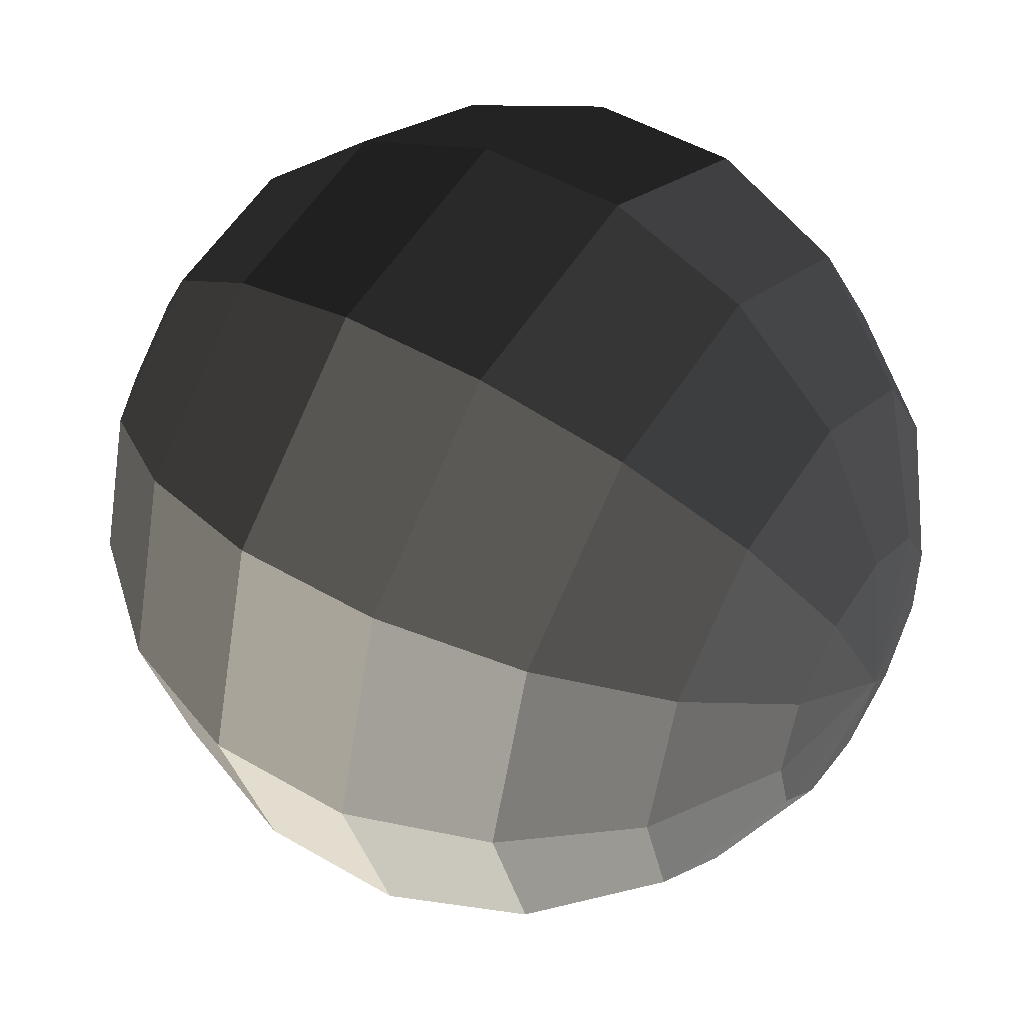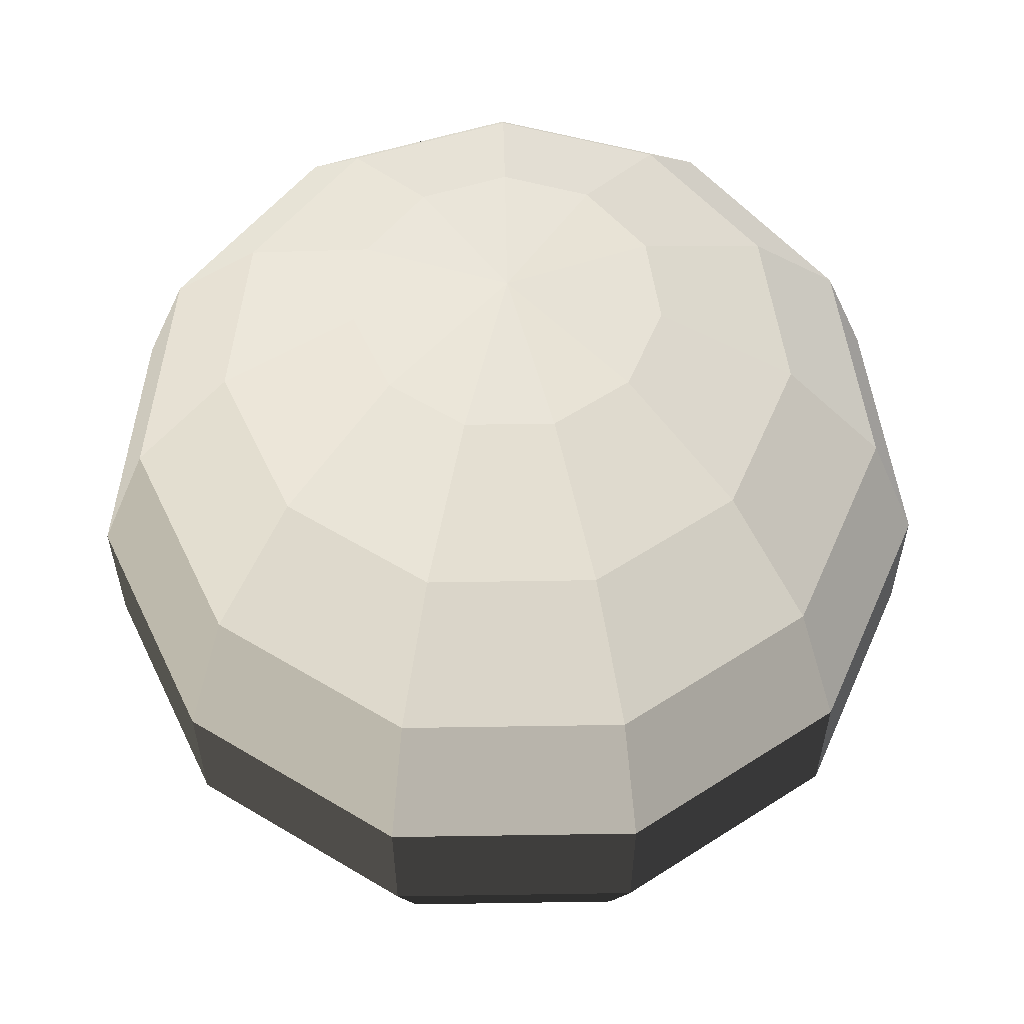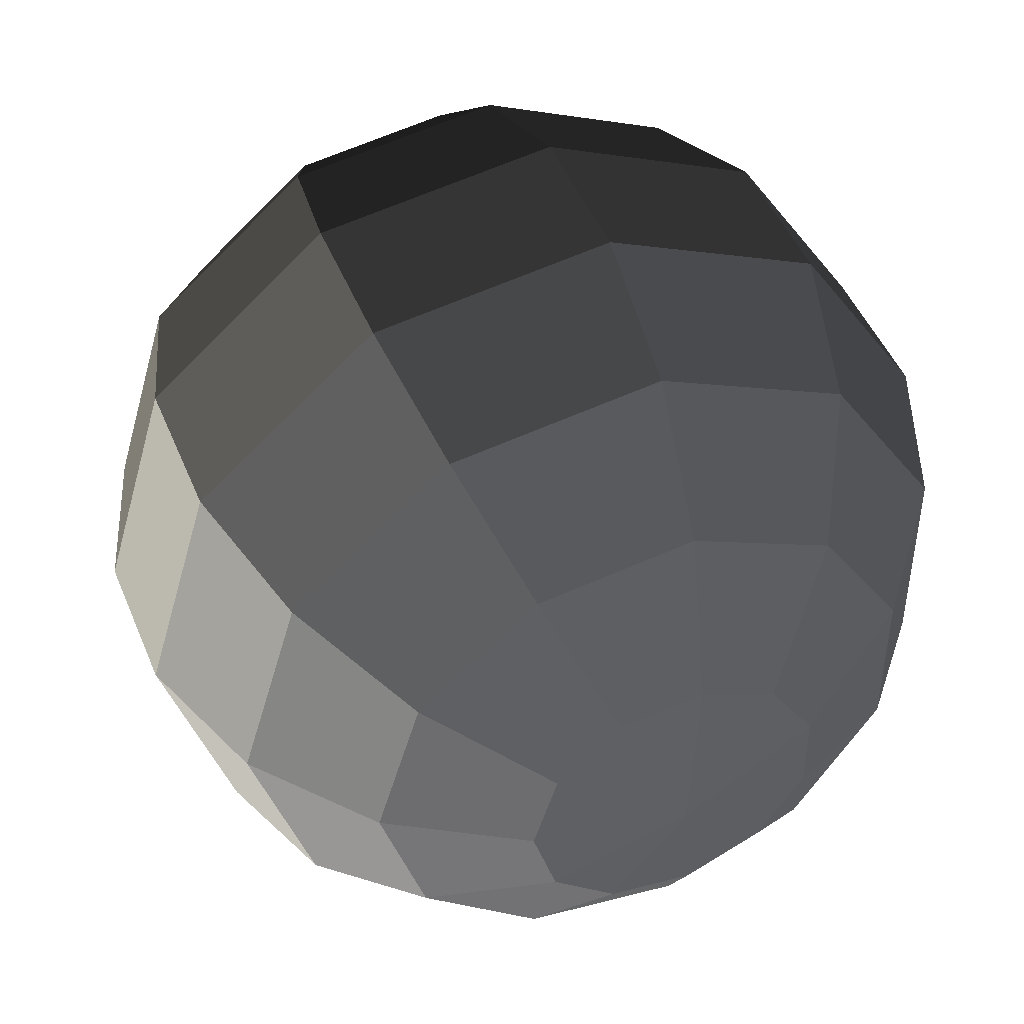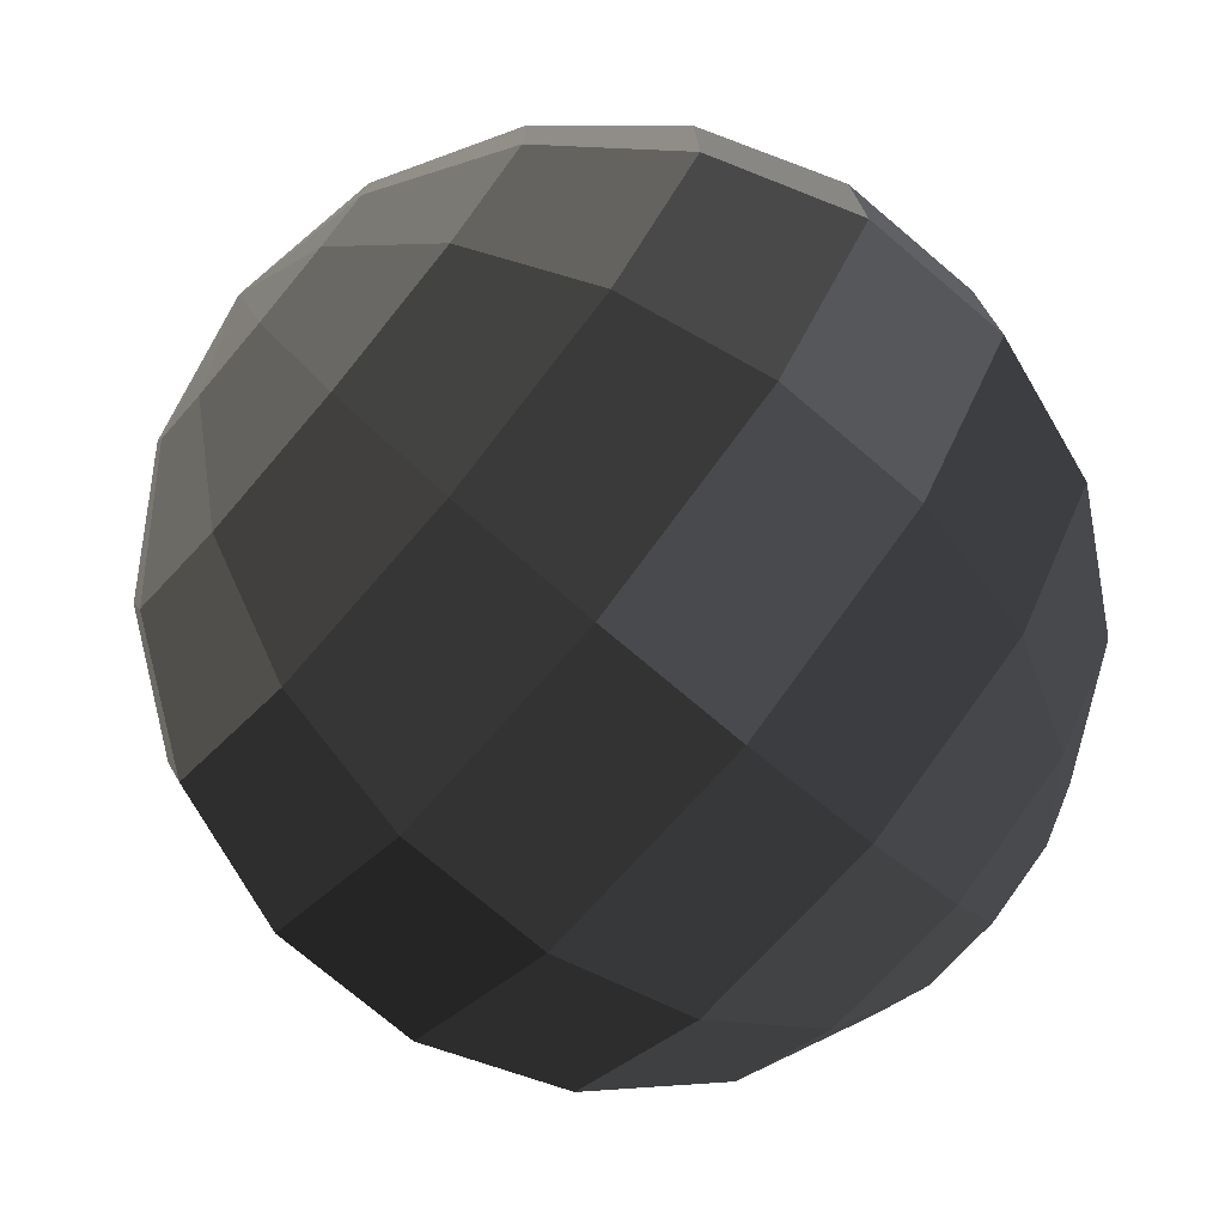
<metadata>
{"format":"obj","ext":"obj","renderer":"f3d","projection":"perspective","resolution":1024,"background":"white","views":[{"elev":48.5,"azim":123.1,"up":"+Z"},{"elev":59.0,"azim":-58.2,"up":"+Y"},{"elev":47.3,"azim":158.3,"up":"+Z"},{"elev":-75.5,"azim":-130.2,"up":"+Z"}]}
</metadata>
<code>
v 0.02877 -0.09397 -0.01849
v 0.05407 -0.0766 -0.03475
v 0.0267 -0.0766 -0.05847
v 0.01421 -0.09397 -0.03111
v 0.01421 -0.09397 -0.03111
v 0.0267 -0.0766 -0.05847
v -0.009148 -0.0766 -0.06362
v -0.004867 -0.09397 -0.03385
v -0.004867 -0.09397 -0.03385
v -0.009148 -0.0766 -0.06362
v -0.04209 -0.0766 -0.04858
v -0.0224 -0.09397 -0.02585
v -0.0224 -0.09397 -0.02585
v -0.04209 -0.0766 -0.04858
v -0.06168 -0.0766 -0.01811
v -0.03282 -0.09397 -0.009636
v -0.03282 -0.09397 -0.009636
v -0.06168 -0.0766 -0.01811
v -0.06168 -0.0766 0.01811
v -0.03282 -0.09397 0.009636
v -0.03282 -0.09397 0.009636
v -0.06168 -0.0766 0.01811
v -0.04209 -0.0766 0.04858
v -0.0224 -0.09397 0.02585
v -0.0224 -0.09397 0.02585
v -0.04209 -0.0766 0.04858
v -0.009148 -0.0766 0.06362
v -0.004867 -0.09397 0.03385
v -0.004867 -0.09397 0.03385
v -0.009148 -0.0766 0.06362
v 0.0267 -0.0766 0.05847
v 0.01421 -0.09397 0.03111
v 0.01421 -0.09397 0.03111
v 0.0267 -0.0766 0.05847
v 0.05407 -0.0766 0.03475
v 0.02877 -0.09397 0.01849
v 0.02877 -0.09397 0.01849
v 0.05407 -0.0766 0.03475
v 0.06428 -0.0766 3.973e-09
v 0.0342 -0.09397 1.782e-09
v 0.0342 -0.09397 1.782e-09
v 0.06428 -0.0766 3.973e-09
v 0.05407 -0.0766 -0.03475
v 0.02877 -0.09397 -0.01849
v 0.05407 -0.0766 -0.03475
v 0.07285 -0.05 -0.04682
v 0.03598 -0.05 -0.07878
v 0.0267 -0.0766 -0.05847
v 0.0267 -0.0766 -0.05847
v 0.03598 -0.05 -0.07878
v -0.01232 -0.05 -0.08572
v -0.009148 -0.0766 -0.06362
v -0.009148 -0.0766 -0.06362
v -0.01232 -0.05 -0.08572
v -0.05671 -0.05 -0.06545
v -0.04209 -0.0766 -0.04858
v -0.04209 -0.0766 -0.04858
v -0.05671 -0.05 -0.06545
v -0.08309 -0.05 -0.0244
v -0.06168 -0.0766 -0.01811
v -0.06168 -0.0766 -0.01811
v -0.08309 -0.05 -0.0244
v -0.08309 -0.05 0.0244
v -0.06168 -0.0766 0.01811
v -0.06168 -0.0766 0.01811
v -0.08309 -0.05 0.0244
v -0.05671 -0.05 0.06545
v -0.04209 -0.0766 0.04858
v -0.04209 -0.0766 0.04858
v -0.05671 -0.05 0.06545
v -0.01232 -0.05 0.08572
v -0.009148 -0.0766 0.06362
v -0.009148 -0.0766 0.06362
v -0.01232 -0.05 0.08572
v 0.03598 -0.05 0.07878
v 0.0267 -0.0766 0.05847
v 0.0267 -0.0766 0.05847
v 0.03598 -0.05 0.07878
v 0.07285 -0.05 0.04682
v 0.05407 -0.0766 0.03475
v 0.05407 -0.0766 0.03475
v 0.07285 -0.05 0.04682
v 0.0866 -0.05 3.951e-09
v 0.06428 -0.0766 3.973e-09
v 0.06428 -0.0766 3.973e-09
v 0.0866 -0.05 3.951e-09
v 0.07285 -0.05 -0.04682
v 0.05407 -0.0766 -0.03475
v 0.07285 -0.05 -0.04682
v 0.08285 -0.01736 -0.05324
v 0.04091 -0.01736 -0.08958
v 0.03598 -0.05 -0.07878
v 0.03598 -0.05 -0.07878
v 0.04091 -0.01736 -0.08958
v -0.01402 -0.01736 -0.09748
v -0.01232 -0.05 -0.08572
v -0.01232 -0.05 -0.08572
v -0.01402 -0.01736 -0.09748
v -0.06449 -0.01736 -0.07443
v -0.05671 -0.05 -0.06545
v -0.05671 -0.05 -0.06545
v -0.06449 -0.01736 -0.07443
v -0.09449 -0.01736 -0.02775
v -0.08309 -0.05 -0.0244
v -0.08309 -0.05 -0.0244
v -0.09449 -0.01736 -0.02775
v -0.09449 -0.01736 0.02775
v -0.08309 -0.05 0.0244
v -0.08309 -0.05 0.0244
v -0.09449 -0.01736 0.02775
v -0.06449 -0.01736 0.07443
v -0.05671 -0.05 0.06545
v -0.05671 -0.05 0.06545
v -0.06449 -0.01736 0.07443
v -0.01402 -0.01736 0.09748
v -0.01232 -0.05 0.08572
v -0.01232 -0.05 0.08572
v -0.01402 -0.01736 0.09748
v 0.04091 -0.01736 0.08958
v 0.03598 -0.05 0.07878
v 0.03598 -0.05 0.07878
v 0.04091 -0.01736 0.08958
v 0.08285 -0.01736 0.05324
v 0.07285 -0.05 0.04682
v 0.07285 -0.05 0.04682
v 0.08285 -0.01736 0.05324
v 0.09848 -0.01736 6.505e-09
v 0.0866 -0.05 3.951e-09
v 0.0866 -0.05 3.951e-09
v 0.09848 -0.01736 6.505e-09
v 0.08285 -0.01736 -0.05324
v 0.07285 -0.05 -0.04682
v 0.08285 -0.01736 -0.05324
v 0.08285 0.01736 -0.05324
v 0.04091 0.01736 -0.08958
v 0.04091 -0.01736 -0.08958
v 0.04091 -0.01736 -0.08958
v 0.04091 0.01736 -0.08958
v -0.01402 0.01736 -0.09748
v -0.01402 -0.01736 -0.09748
v -0.01402 -0.01736 -0.09748
v -0.01402 0.01736 -0.09748
v -0.06449 0.01736 -0.07443
v -0.06449 -0.01736 -0.07443
v -0.06449 -0.01736 -0.07443
v -0.06449 0.01736 -0.07443
v -0.09449 0.01736 -0.02775
v -0.09449 -0.01736 -0.02775
v -0.09449 -0.01736 -0.02775
v -0.09449 0.01736 -0.02775
v -0.09449 0.01736 0.02775
v -0.09449 -0.01736 0.02775
v -0.09449 -0.01736 0.02775
v -0.09449 0.01736 0.02775
v -0.06449 0.01736 0.07443
v -0.06449 -0.01736 0.07443
v -0.06449 -0.01736 0.07443
v -0.06449 0.01736 0.07443
v -0.01402 0.01736 0.09748
v -0.01402 -0.01736 0.09748
v -0.01402 -0.01736 0.09748
v -0.01402 0.01736 0.09748
v 0.04091 0.01736 0.08958
v 0.04091 -0.01736 0.08958
v 0.04091 -0.01736 0.08958
v 0.04091 0.01736 0.08958
v 0.08285 0.01736 0.05324
v 0.08285 -0.01736 0.05324
v 0.08285 -0.01736 0.05324
v 0.08285 0.01736 0.05324
v 0.09848 0.01736 6.505e-09
v 0.09848 -0.01736 6.505e-09
v 0.09848 -0.01736 6.505e-09
v 0.09848 0.01736 6.505e-09
v 0.08285 0.01736 -0.05324
v 0.08285 -0.01736 -0.05324
v 0.08285 0.01736 -0.05324
v 0.07285 0.05 -0.04682
v 0.03598 0.05 -0.07878
v 0.04091 0.01736 -0.08958
v 0.04091 0.01736 -0.08958
v 0.03598 0.05 -0.07878
v -0.01232 0.05 -0.08572
v -0.01402 0.01736 -0.09748
v -0.01402 0.01736 -0.09748
v -0.01232 0.05 -0.08572
v -0.05671 0.05 -0.06545
v -0.06449 0.01736 -0.07443
v -0.06449 0.01736 -0.07443
v -0.05671 0.05 -0.06545
v -0.08309 0.05 -0.0244
v -0.09449 0.01736 -0.02775
v -0.09449 0.01736 -0.02775
v -0.08309 0.05 -0.0244
v -0.08309 0.05 0.0244
v -0.09449 0.01736 0.02775
v -0.09449 0.01736 0.02775
v -0.08309 0.05 0.0244
v -0.05671 0.05 0.06545
v -0.06449 0.01736 0.07443
v -0.06449 0.01736 0.07443
v -0.05671 0.05 0.06545
v -0.01232 0.05 0.08572
v -0.01402 0.01736 0.09748
v -0.01402 0.01736 0.09748
v -0.01232 0.05 0.08572
v 0.03598 0.05 0.07878
v 0.04091 0.01736 0.08958
v 0.04091 0.01736 0.08958
v 0.03598 0.05 0.07878
v 0.07285 0.05 0.04682
v 0.08285 0.01736 0.05324
v 0.08285 0.01736 0.05324
v 0.07285 0.05 0.04682
v 0.0866 0.05 3.951e-09
v 0.09848 0.01736 6.505e-09
v 0.09848 0.01736 6.505e-09
v 0.0866 0.05 3.951e-09
v 0.07285 0.05 -0.04682
v 0.08285 0.01736 -0.05324
v 0.07285 0.05 -0.04682
v 0.05407 0.0766 -0.03475
v 0.0267 0.0766 -0.05847
v 0.03598 0.05 -0.07878
v 0.03598 0.05 -0.07878
v 0.0267 0.0766 -0.05847
v -0.009148 0.0766 -0.06362
v -0.01232 0.05 -0.08572
v -0.01232 0.05 -0.08572
v -0.009148 0.0766 -0.06362
v -0.04209 0.0766 -0.04858
v -0.05671 0.05 -0.06545
v -0.05671 0.05 -0.06545
v -0.04209 0.0766 -0.04858
v -0.06168 0.0766 -0.01811
v -0.08309 0.05 -0.0244
v -0.08309 0.05 -0.0244
v -0.06168 0.0766 -0.01811
v -0.06168 0.0766 0.01811
v -0.08309 0.05 0.0244
v -0.08309 0.05 0.0244
v -0.06168 0.0766 0.01811
v -0.04209 0.0766 0.04858
v -0.05671 0.05 0.06545
v -0.05671 0.05 0.06545
v -0.04209 0.0766 0.04858
v -0.009148 0.0766 0.06362
v -0.01232 0.05 0.08572
v -0.01232 0.05 0.08572
v -0.009148 0.0766 0.06362
v 0.0267 0.0766 0.05847
v 0.03598 0.05 0.07878
v 0.03598 0.05 0.07878
v 0.0267 0.0766 0.05847
v 0.05407 0.0766 0.03475
v 0.07285 0.05 0.04682
v 0.07285 0.05 0.04682
v 0.05407 0.0766 0.03475
v 0.06428 0.0766 3.973e-09
v 0.0866 0.05 3.951e-09
v 0.0866 0.05 3.951e-09
v 0.06428 0.0766 3.973e-09
v 0.05407 0.0766 -0.03475
v 0.07285 0.05 -0.04682
v 0.05407 0.0766 -0.03475
v 0.02877 0.09397 -0.01849
v 0.01421 0.09397 -0.03111
v 0.0267 0.0766 -0.05847
v 0.0267 0.0766 -0.05847
v 0.01421 0.09397 -0.03111
v -0.004867 0.09397 -0.03385
v -0.009148 0.0766 -0.06362
v -0.009148 0.0766 -0.06362
v -0.004867 0.09397 -0.03385
v -0.0224 0.09397 -0.02585
v -0.04209 0.0766 -0.04858
v -0.04209 0.0766 -0.04858
v -0.0224 0.09397 -0.02585
v -0.03282 0.09397 -0.009636
v -0.06168 0.0766 -0.01811
v -0.06168 0.0766 -0.01811
v -0.03282 0.09397 -0.009636
v -0.03282 0.09397 0.009636
v -0.06168 0.0766 0.01811
v -0.06168 0.0766 0.01811
v -0.03282 0.09397 0.009636
v -0.0224 0.09397 0.02585
v -0.04209 0.0766 0.04858
v -0.04209 0.0766 0.04858
v -0.0224 0.09397 0.02585
v -0.004867 0.09397 0.03385
v -0.009148 0.0766 0.06362
v -0.009148 0.0766 0.06362
v -0.004867 0.09397 0.03385
v 0.01421 0.09397 0.03111
v 0.0267 0.0766 0.05847
v 0.0267 0.0766 0.05847
v 0.01421 0.09397 0.03111
v 0.02877 0.09397 0.01849
v 0.05407 0.0766 0.03475
v 0.05407 0.0766 0.03475
v 0.02877 0.09397 0.01849
v 0.0342 0.09397 1.782e-09
v 0.06428 0.0766 3.973e-09
v 0.06428 0.0766 3.973e-09
v 0.0342 0.09397 1.782e-09
v 0.02877 0.09397 -0.01849
v 0.05407 0.0766 -0.03475
v 0.01421 -0.09397 -0.03111
v -3.541e-09 -0.1 -1.133e-09
v 0.02877 -0.09397 -0.01849
v -0.004867 -0.09397 -0.03385
v -3.541e-09 -0.1 -1.133e-09
v 0.01421 -0.09397 -0.03111
v -0.0224 -0.09397 -0.02585
v -3.541e-09 -0.1 -1.133e-09
v -0.004867 -0.09397 -0.03385
v -0.03282 -0.09397 -0.009636
v -3.541e-09 -0.1 -1.133e-09
v -0.0224 -0.09397 -0.02585
v -0.03282 -0.09397 0.009636
v -3.541e-09 -0.1 -1.133e-09
v -0.03282 -0.09397 -0.009636
v -0.0224 -0.09397 0.02585
v -3.541e-09 -0.1 -1.133e-09
v -0.03282 -0.09397 0.009636
v -0.004867 -0.09397 0.03385
v -3.541e-09 -0.1 -1.133e-09
v -0.0224 -0.09397 0.02585
v 0.01421 -0.09397 0.03111
v -3.541e-09 -0.1 -1.133e-09
v -0.004867 -0.09397 0.03385
v 0.02877 -0.09397 0.01849
v -3.541e-09 -0.1 -1.133e-09
v 0.01421 -0.09397 0.03111
v 0.0342 -0.09397 1.782e-09
v -3.541e-09 -0.1 -1.133e-09
v 0.02877 -0.09397 0.01849
v 0.02877 -0.09397 -0.01849
v -3.541e-09 -0.1 -1.133e-09
v 0.0342 -0.09397 1.782e-09
v 0.02877 0.09397 -0.01849
v -3.541e-09 0.1 -1.133e-09
v 0.01421 0.09397 -0.03111
v 0.01421 0.09397 -0.03111
v -3.541e-09 0.1 -1.133e-09
v -0.004867 0.09397 -0.03385
v -0.004867 0.09397 -0.03385
v -3.541e-09 0.1 -1.133e-09
v -0.0224 0.09397 -0.02585
v -0.0224 0.09397 -0.02585
v -3.541e-09 0.1 -1.133e-09
v -0.03282 0.09397 -0.009636
v -0.03282 0.09397 -0.009636
v -3.541e-09 0.1 -1.133e-09
v -0.03282 0.09397 0.009636
v -0.03282 0.09397 0.009636
v -3.541e-09 0.1 -1.133e-09
v -0.0224 0.09397 0.02585
v -0.0224 0.09397 0.02585
v -3.541e-09 0.1 -1.133e-09
v -0.004867 0.09397 0.03385
v -0.004867 0.09397 0.03385
v -3.541e-09 0.1 -1.133e-09
v 0.01421 0.09397 0.03111
v 0.01421 0.09397 0.03111
v -3.541e-09 0.1 -1.133e-09
v 0.02877 0.09397 0.01849
v 0.02877 0.09397 0.01849
v -3.541e-09 0.1 -1.133e-09
v 0.0342 0.09397 1.782e-09
v 0.0342 0.09397 1.782e-09
v -3.541e-09 0.1 -1.133e-09
v 0.02877 0.09397 -0.01849
g pSphere3_(1)_3776_193
f 1 3 2
f 1 4 3
f 5 7 6
f 5 8 7
f 9 11 10
f 9 12 11
f 13 15 14
f 13 16 15
f 17 19 18
f 17 20 19
f 21 23 22
f 21 24 23
f 25 27 26
f 25 28 27
f 29 31 30
f 29 32 31
f 33 35 34
f 33 36 35
f 37 39 38
f 37 40 39
f 41 43 42
f 41 44 43
f 45 47 46
f 45 48 47
f 49 51 50
f 49 52 51
f 53 55 54
f 53 56 55
f 57 59 58
f 57 60 59
f 61 63 62
f 61 64 63
f 65 67 66
f 65 68 67
f 69 71 70
f 69 72 71
f 73 75 74
f 73 76 75
f 77 79 78
f 77 80 79
f 81 83 82
f 81 84 83
f 85 87 86
f 85 88 87
f 89 91 90
f 89 92 91
f 93 95 94
f 93 96 95
f 97 99 98
f 97 100 99
f 101 103 102
f 101 104 103
f 105 107 106
f 105 108 107
f 109 111 110
f 109 112 111
f 113 115 114
f 113 116 115
f 117 119 118
f 117 120 119
f 121 123 122
f 121 124 123
f 125 127 126
f 125 128 127
f 129 131 130
f 129 132 131
f 133 135 134
f 133 136 135
f 137 139 138
f 137 140 139
f 141 143 142
f 141 144 143
f 145 147 146
f 145 148 147
f 149 151 150
f 149 152 151
f 153 155 154
f 153 156 155
f 157 159 158
f 157 160 159
f 161 163 162
f 161 164 163
f 165 167 166
f 165 168 167
f 169 171 170
f 169 172 171
f 173 175 174
f 173 176 175
f 177 179 178
f 177 180 179
f 181 183 182
f 181 184 183
f 185 187 186
f 185 188 187
f 189 191 190
f 189 192 191
f 193 195 194
f 193 196 195
f 197 199 198
f 197 200 199
f 201 203 202
f 201 204 203
f 205 207 206
f 205 208 207
f 209 211 210
f 209 212 211
f 213 215 214
f 213 216 215
f 217 219 218
f 217 220 219
f 221 223 222
f 221 224 223
f 225 227 226
f 225 228 227
f 229 231 230
f 229 232 231
f 233 235 234
f 233 236 235
f 237 239 238
f 237 240 239
f 241 243 242
f 241 244 243
f 245 247 246
f 245 248 247
f 249 251 250
f 249 252 251
f 253 255 254
f 253 256 255
f 257 259 258
f 257 260 259
f 261 263 262
f 261 264 263
f 265 267 266
f 265 268 267
f 269 271 270
f 269 272 271
f 273 275 274
f 273 276 275
f 277 279 278
f 277 280 279
f 281 283 282
f 281 284 283
f 285 287 286
f 285 288 287
f 289 291 290
f 289 292 291
f 293 295 294
f 293 296 295
f 297 299 298
f 297 300 299
f 301 303 302
f 301 304 303
f 305 307 306
f 305 308 307
f 309 311 310
f 312 314 313
f 315 317 316
f 318 320 319
f 321 323 322
f 324 326 325
f 327 329 328
f 330 332 331
f 333 335 334
f 336 338 337
f 339 341 340
f 342 344 343
f 345 347 346
f 348 350 349
f 351 353 352
f 354 356 355
f 357 359 358
f 360 362 361
f 363 365 364
f 366 368 367
f 369 371 370
f 372 374 373

</code>
